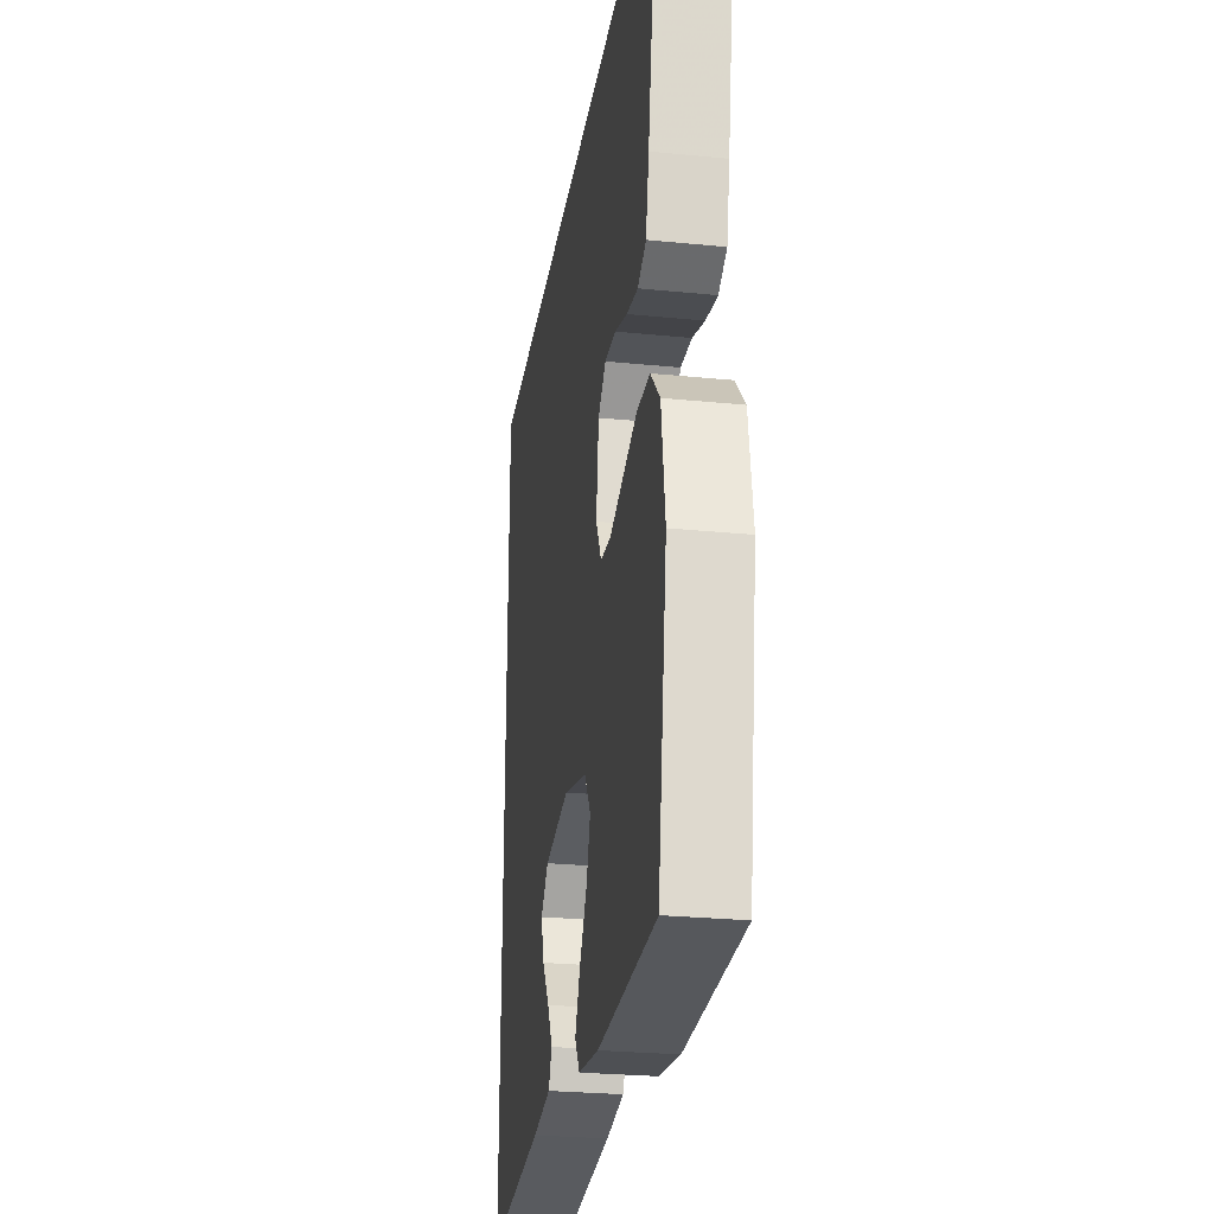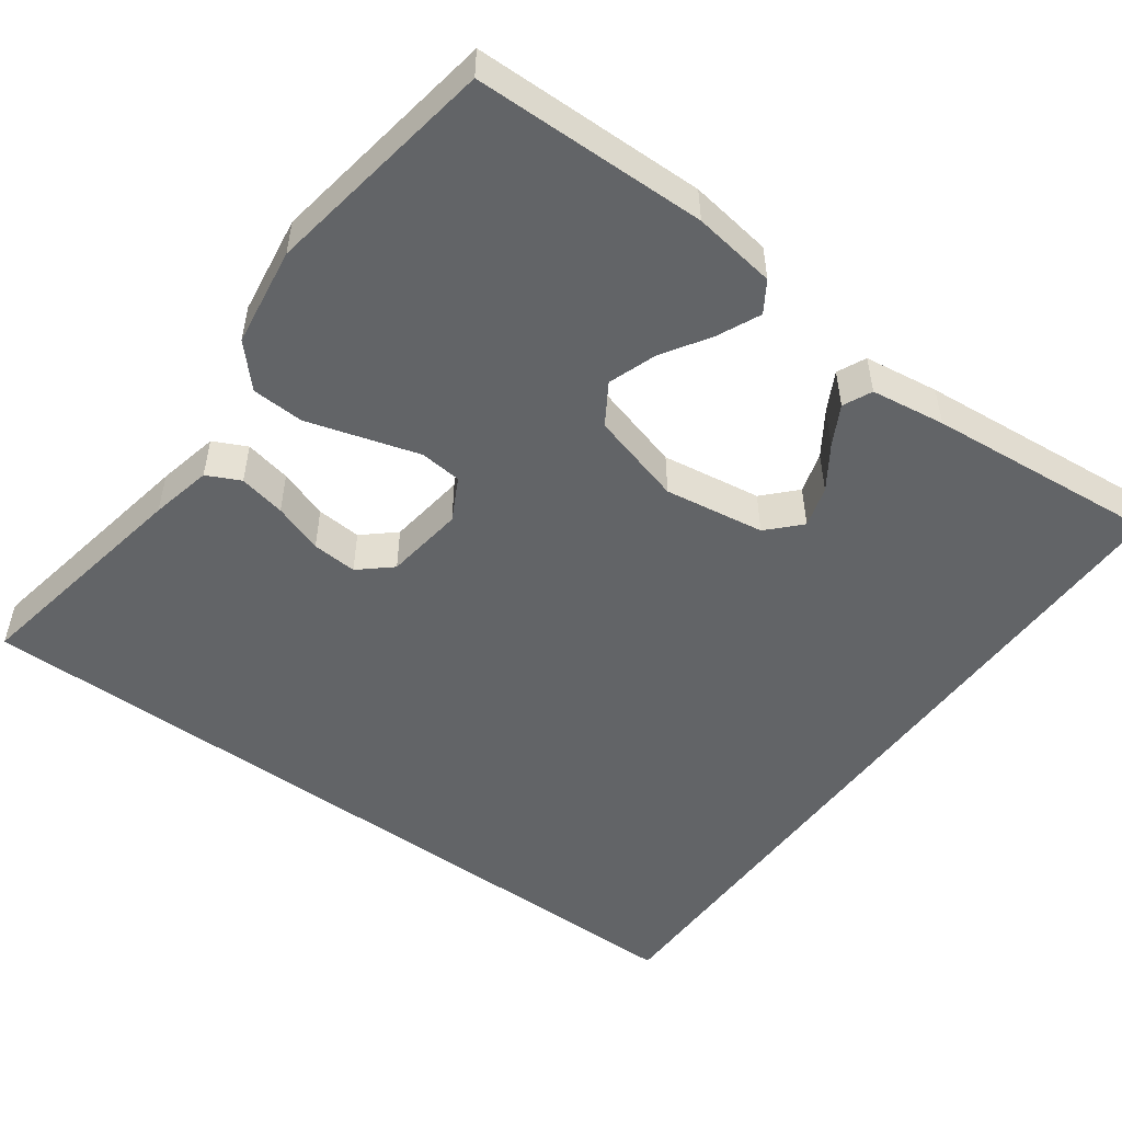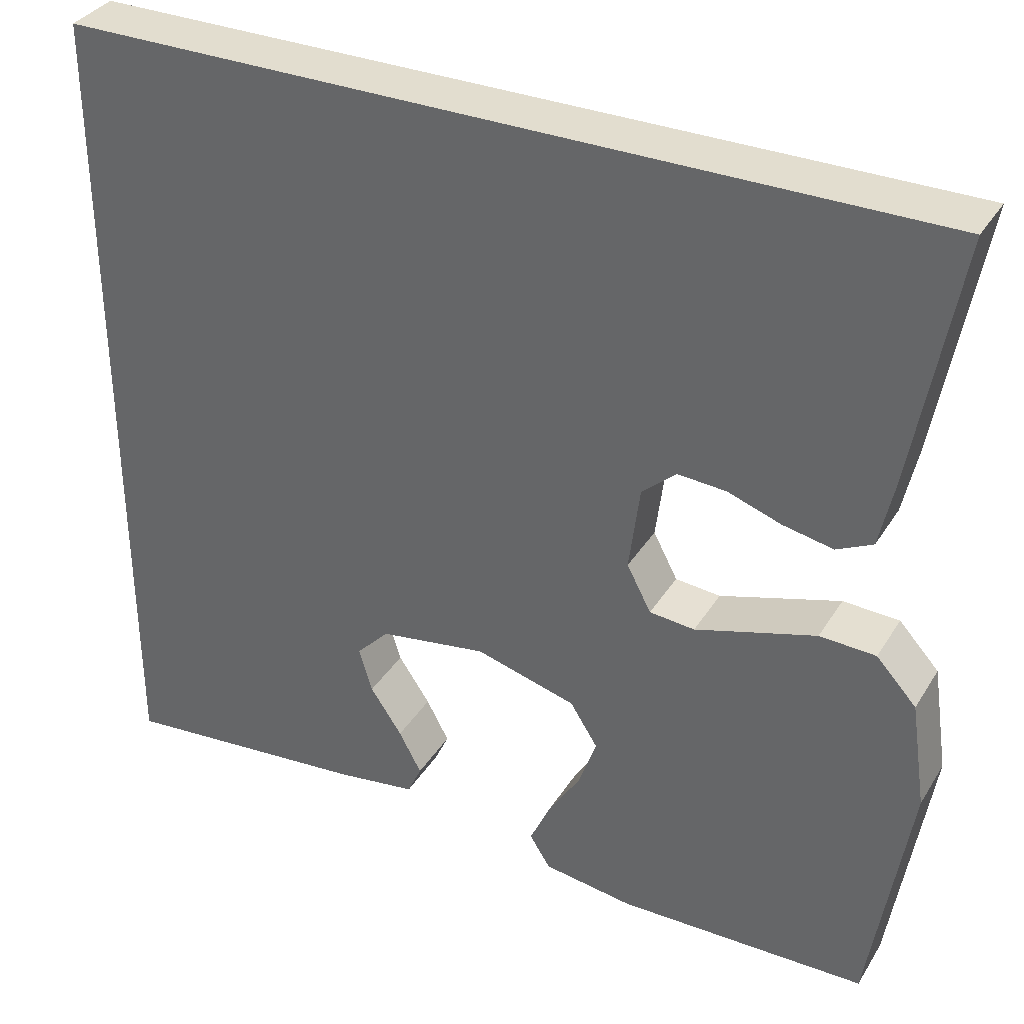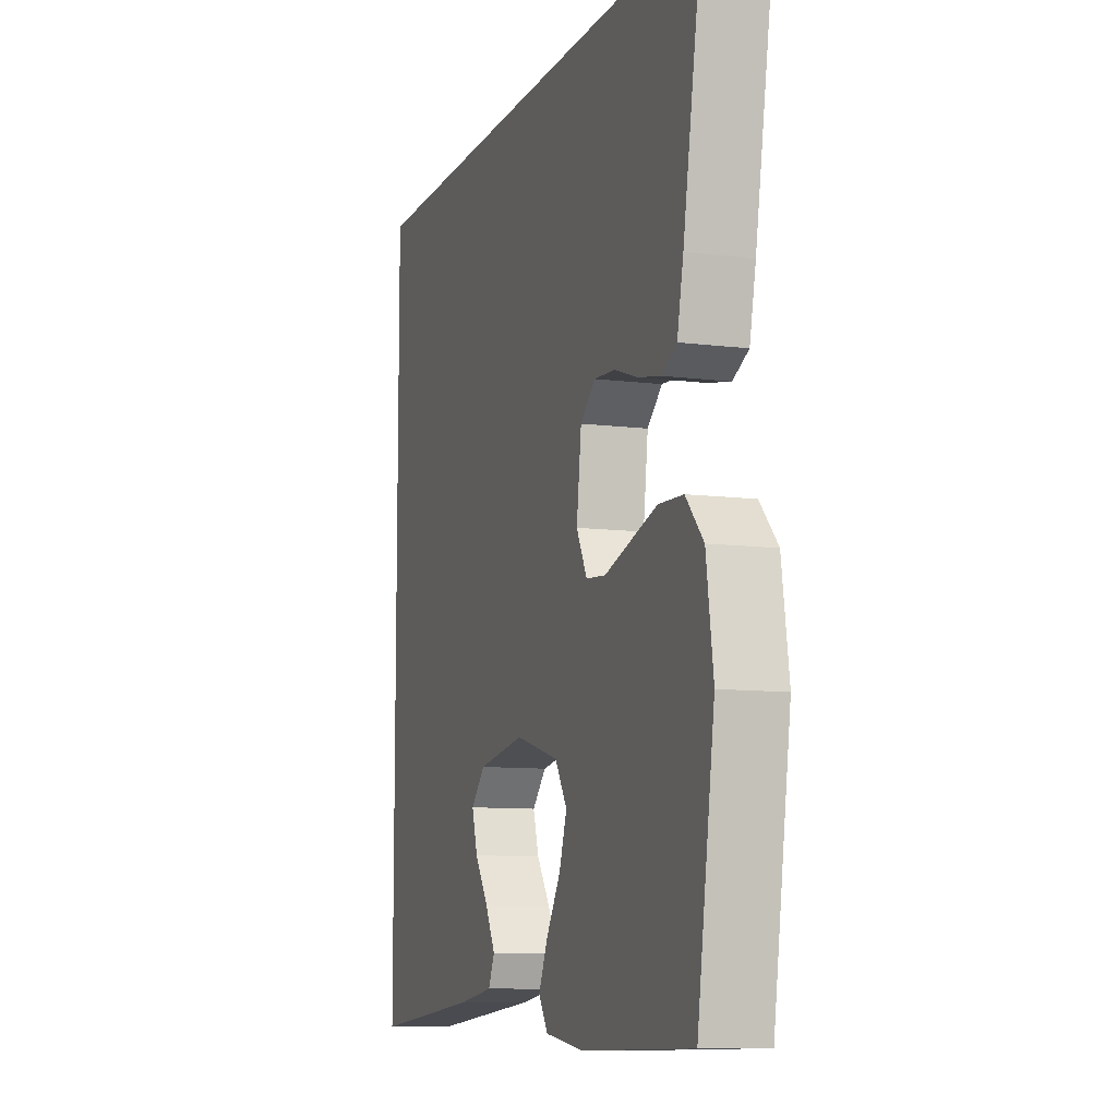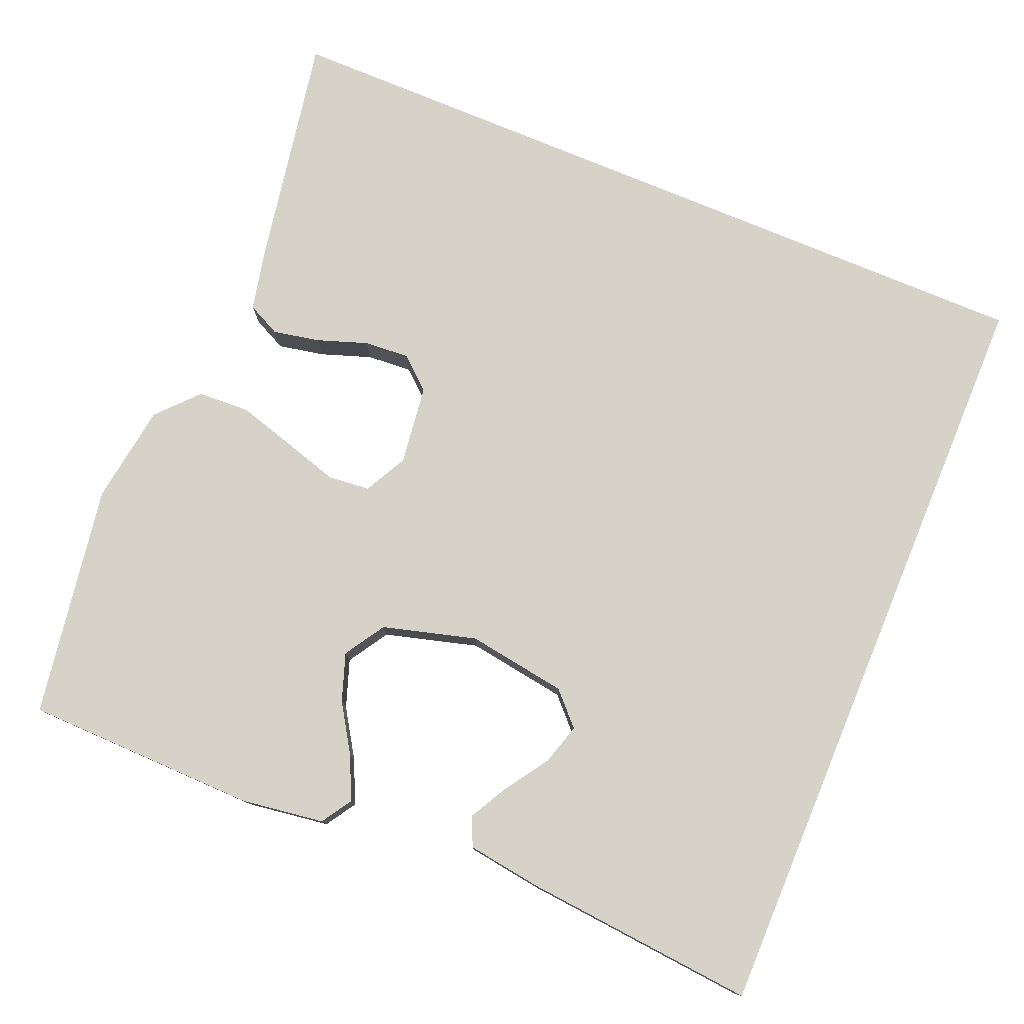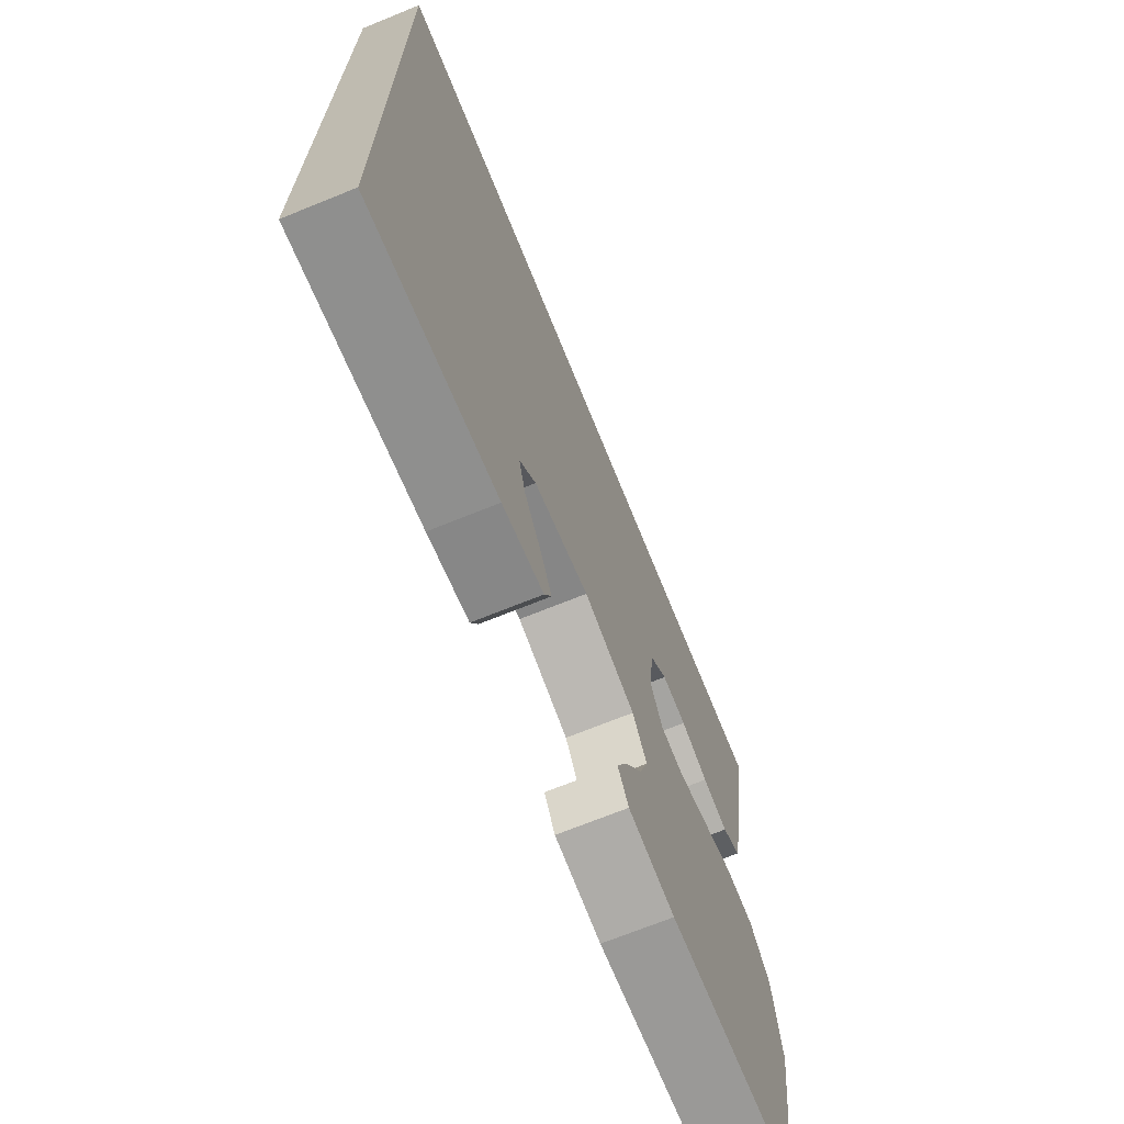
<metadata>
{"format":"obj","ext":"obj","renderer":"f3d","projection":"perspective","resolution":1024,"background":"white","views":[{"elev":-26.9,"azim":81.2,"up":"+Z"},{"elev":-51.1,"azim":143.8,"up":"+Y"},{"elev":34.9,"azim":27.7,"up":"+Z"},{"elev":-9.5,"azim":71.6,"up":"+Z"},{"elev":78.3,"azim":-157.5,"up":"+Y"},{"elev":-70.0,"azim":-67.9,"up":"+Z"}]}
</metadata>
<code>
v 0.535 0.07 0.5
v 0.482 0.07 0.2
v 0.465 0.07 0.121
v 0.422 0.07 0.1
v 0.362 0.07 0.112
v 0.298 0.07 0.134
v 0.24 0.07 0.138
v 0.199 0.07 0.102
v 0.186 0.07 0
v 0.215 0.07 -0.055
v 0.269 0.07 -0.06
v 0.339 0.07 -0.039
v 0.413 0.07 -0.017
v 0.48 0.07 -0.02
v 0.528 0.07 -0.072
v 0.547 0.07 -0.2
v 0.5 0.07 -0.5
v 0.2 0.07 -0.506
v 0.093 0.07 -0.491
v 0.068 0.07 -0.452
v 0.093 0.07 -0.397
v 0.132 0.07 -0.335
v 0.153 0.07 -0.274
v 0.12 0.07 -0.222
v 0 0.07 -0.189
v -0.129 0.07 -0.209
v -0.168 0.07 -0.25
v -0.152 0.07 -0.303
v -0.114 0.07 -0.359
v -0.087 0.07 -0.409
v -0.104 0.07 -0.446
v -0.2 0.07 -0.46
v -0.5 0.07 -0.488
v -0.5 0.07 0.5
v 0.535 0 0.5
v 0.482 0 0.2
v 0.465 0 0.121
v 0.422 0 0.1
v 0.362 0 0.112
v 0.298 0 0.134
v 0.24 0 0.138
v 0.199 0 0.102
v 0.186 0 0
v 0.215 0 -0.055
v 0.269 0 -0.06
v 0.339 0 -0.039
v 0.413 0 -0.017
v 0.48 0 -0.02
v 0.528 0 -0.072
v 0.547 0 -0.2
v 0.5 0 -0.5
v 0.2 0 -0.506
v 0.093 0 -0.491
v 0.068 0 -0.452
v 0.093 0 -0.397
v 0.132 0 -0.335
v 0.153 0 -0.274
v 0.12 0 -0.222
v 0 0 -0.189
v -0.129 0 -0.209
v -0.168 0 -0.25
v -0.152 0 -0.303
v -0.114 0 -0.359
v -0.087 0 -0.409
v -0.104 0 -0.446
v -0.2 0 -0.46
v -0.5 0 -0.488
v -0.5 0 0.5
f 28 29 30 31
f 28 31 32 33
f 19 20 21 22
f 19 22 23
f 18 19 23
f 17 18 23
f 16 17 23 24
f 11 12 13 14
f 11 14 15 16
f 3 4 5 6
f 1 2 3 6
f 1 6 7
f 34 1 7 8
f 27 28 33 34
f 26 27 34
f 25 26 34 8
f 10 11 16 24
f 9 10 24 25
f 8 9 25
f 65 64 63 62
f 67 66 65 62
f 56 55 54 53
f 57 56 53
f 57 53 52
f 57 52 51
f 58 57 51 50
f 48 47 46 45
f 50 49 48 45
f 40 39 38 37
f 40 37 36 35
f 41 40 35
f 42 41 35 68
f 68 67 62 61
f 68 61 60
f 42 68 60 59
f 58 50 45 44
f 59 58 44 43
f 59 43 42
f 1 35 36 2
f 2 36 37 3
f 3 37 38 4
f 4 38 39 5
f 5 39 40 6
f 6 40 41 7
f 7 41 42 8
f 8 42 43 9
f 9 43 44 10
f 10 44 45 11
f 11 45 46 12
f 12 46 47 13
f 13 47 48 14
f 14 48 49 15
f 15 49 50 16
f 16 50 51 17
f 17 51 52 18
f 18 52 53 19
f 19 53 54 20
f 20 54 55 21
f 21 55 56 22
f 22 56 57 23
f 23 57 58 24
f 24 58 59 25
f 25 59 60 26
f 26 60 61 27
f 27 61 62 28
f 28 62 63 29
f 29 63 64 30
f 30 64 65 31
f 31 65 66 32
f 32 66 67 33
f 33 67 68 34
f 34 68 35 1

</code>
